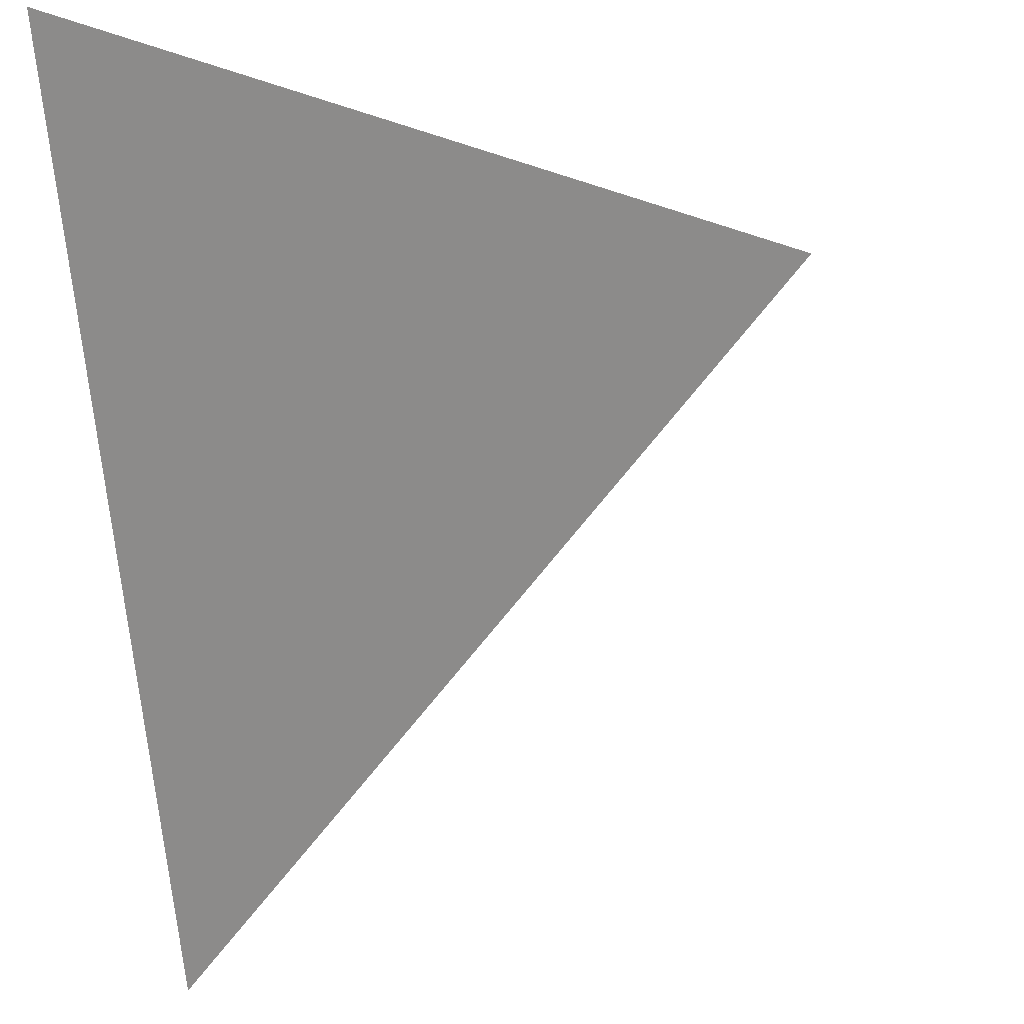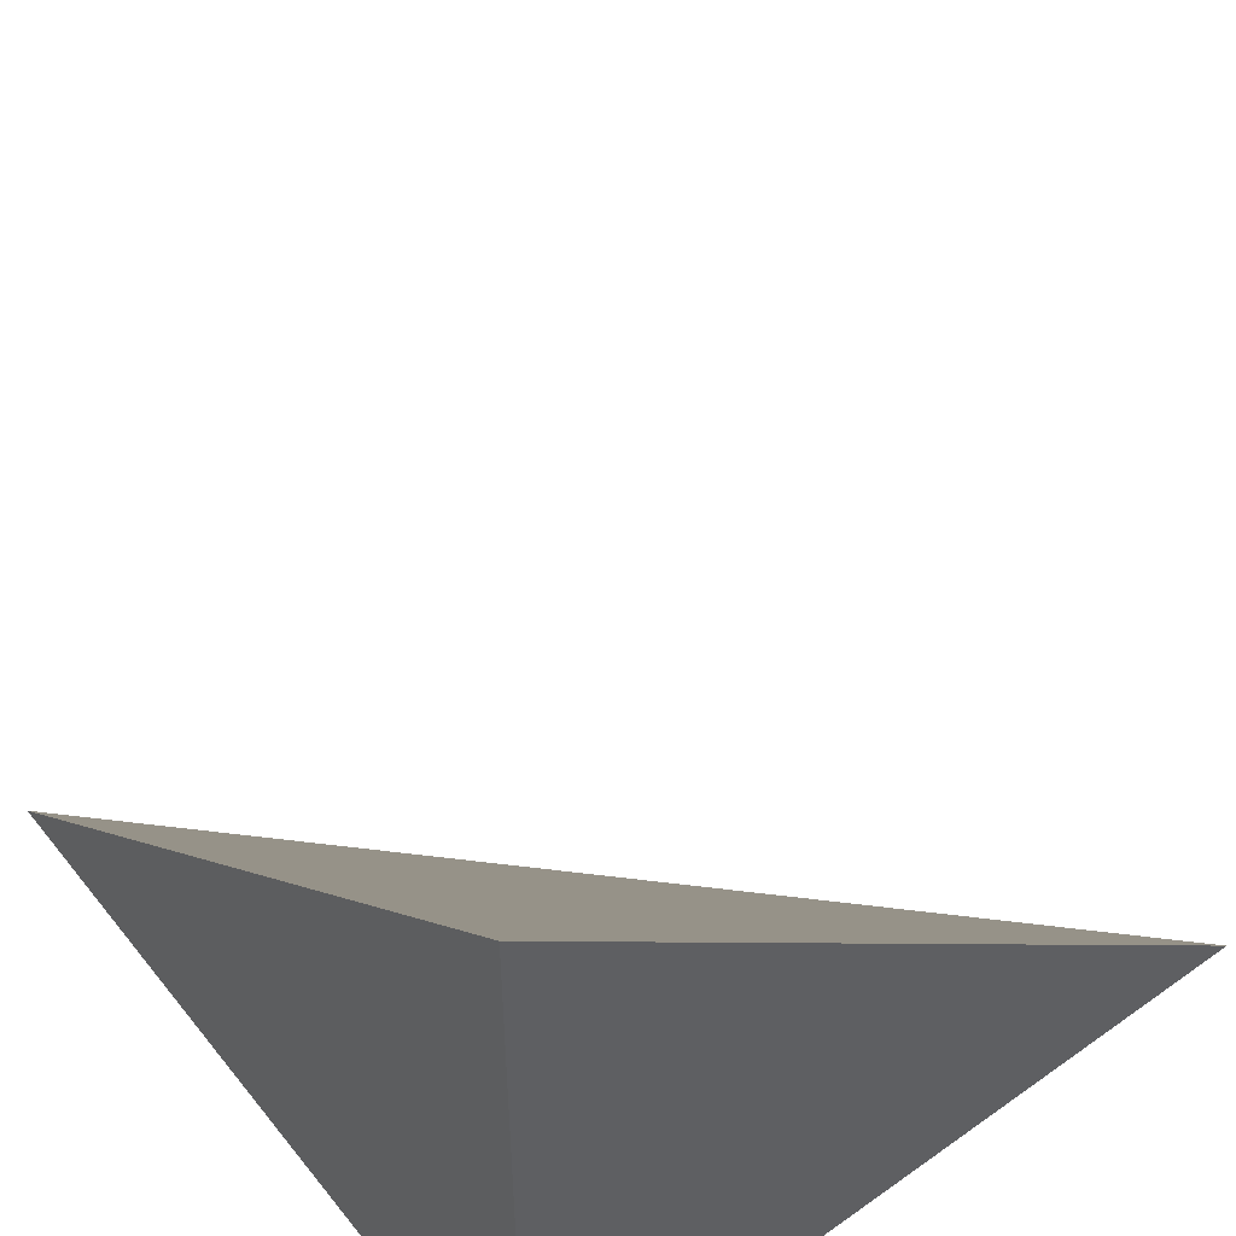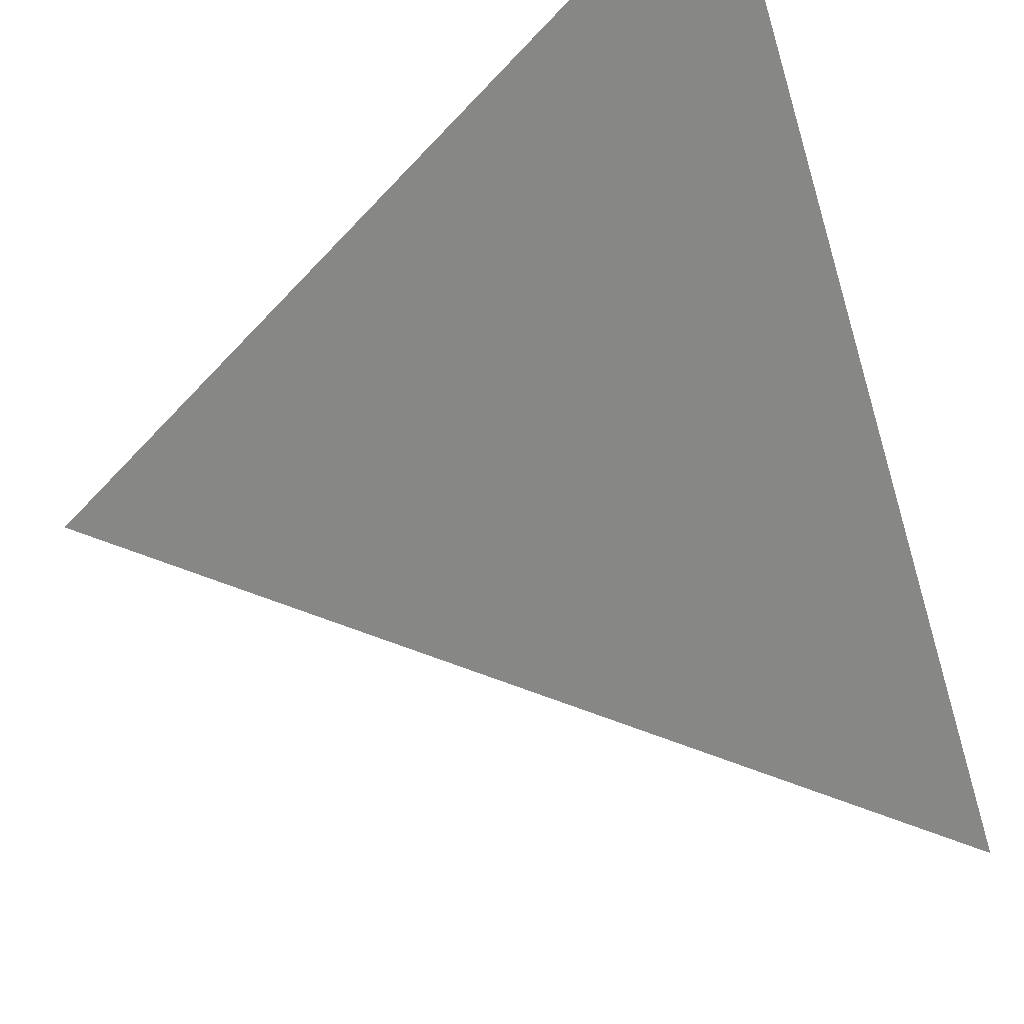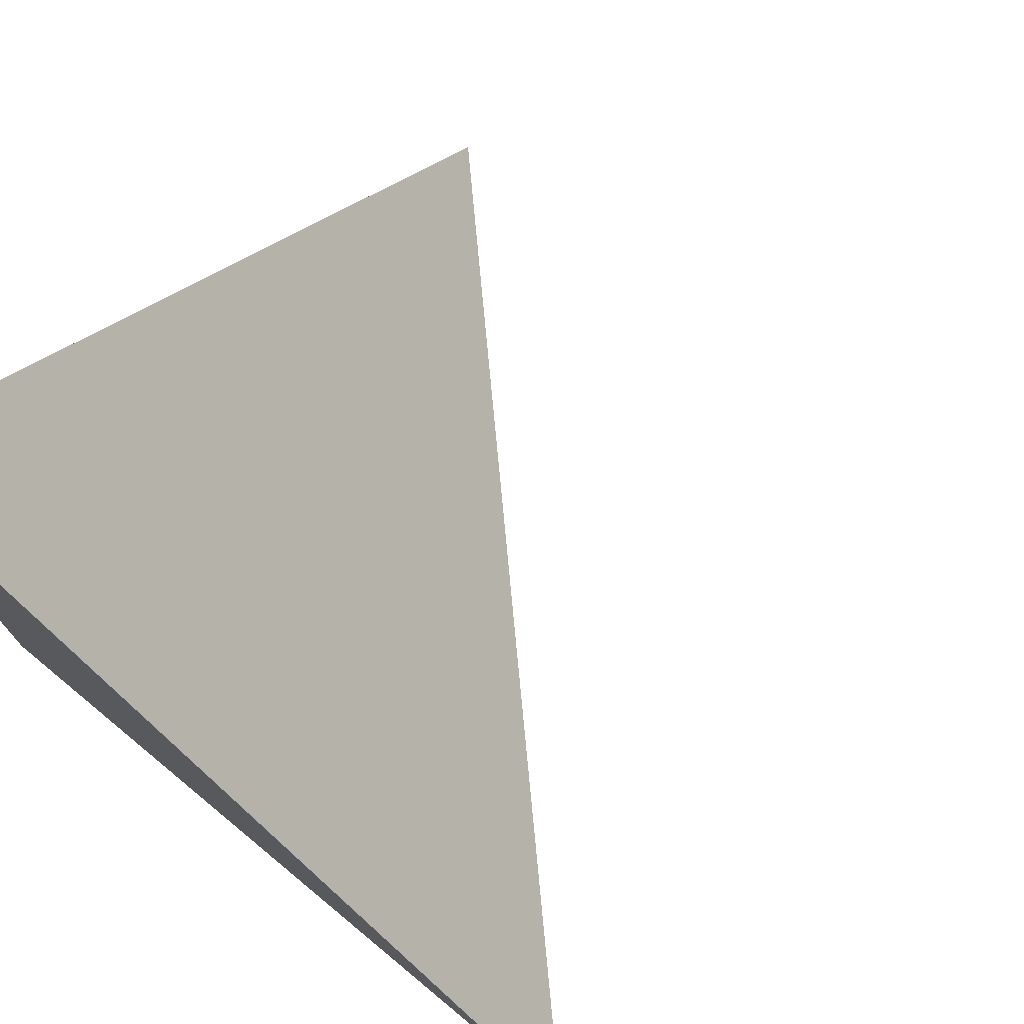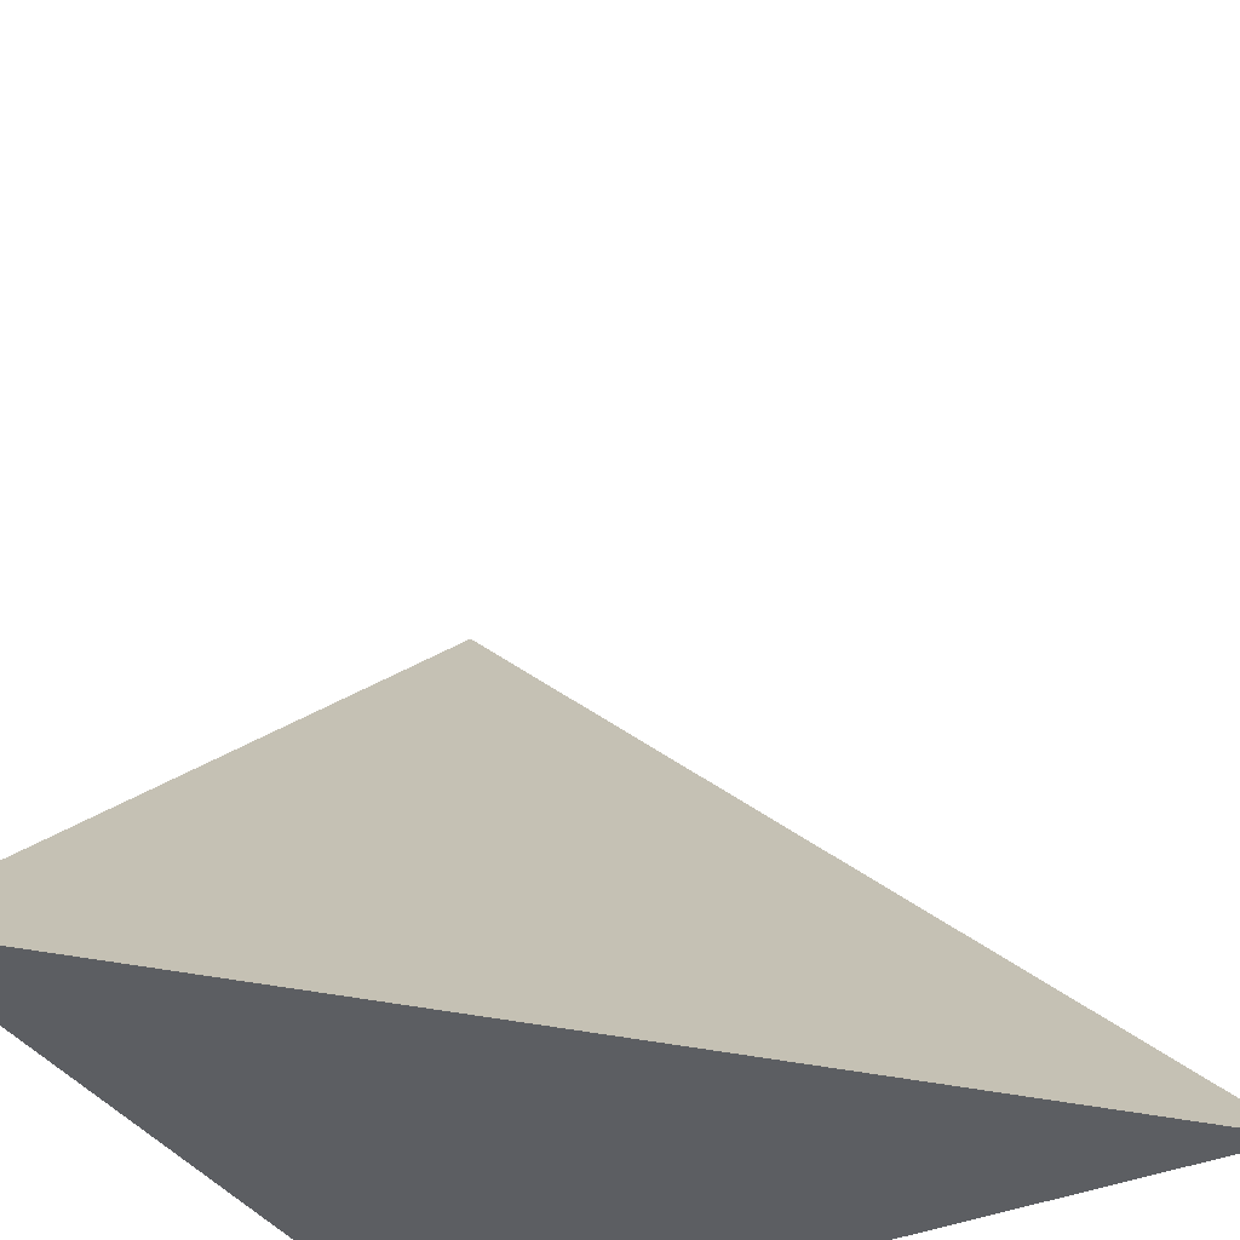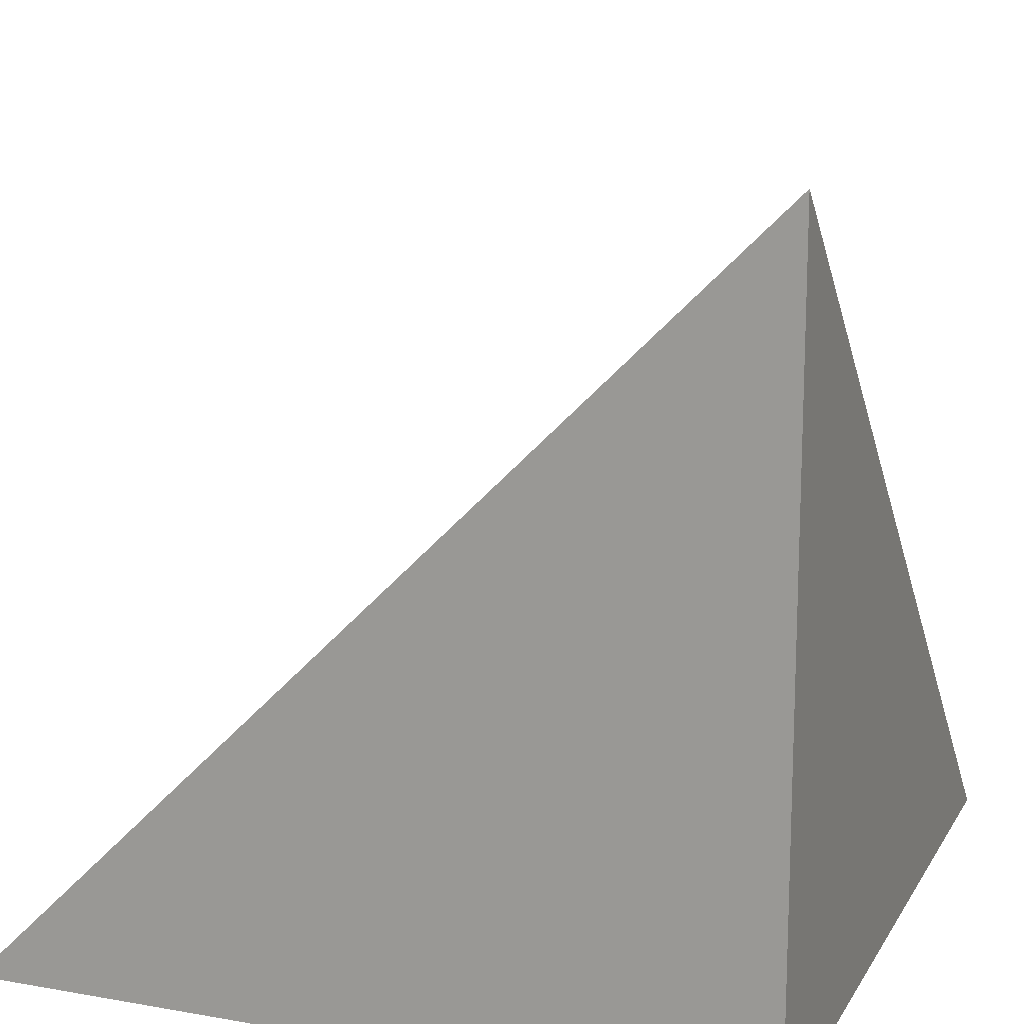
<metadata>
{"format":"obj","ext":"obj","renderer":"f3d","projection":"perspective","resolution":1024,"background":"white","views":[{"elev":74.0,"azim":-95.6,"up":"+Y"},{"elev":52.7,"azim":52.6,"up":"+Z"},{"elev":60.5,"azim":-23.7,"up":"+Y"},{"elev":75.1,"azim":129.6,"up":"+Z"},{"elev":-38.0,"azim":-61.0,"up":"+Y"},{"elev":15.0,"azim":110.7,"up":"+Y"}]}
</metadata>
<code>
v 0 1 0
v 0 -1 0
v -2 -1 0
v 0 -1 2
f 3 1 2
f 3 4 1
f 3 2 4
f 2 1 4

</code>
